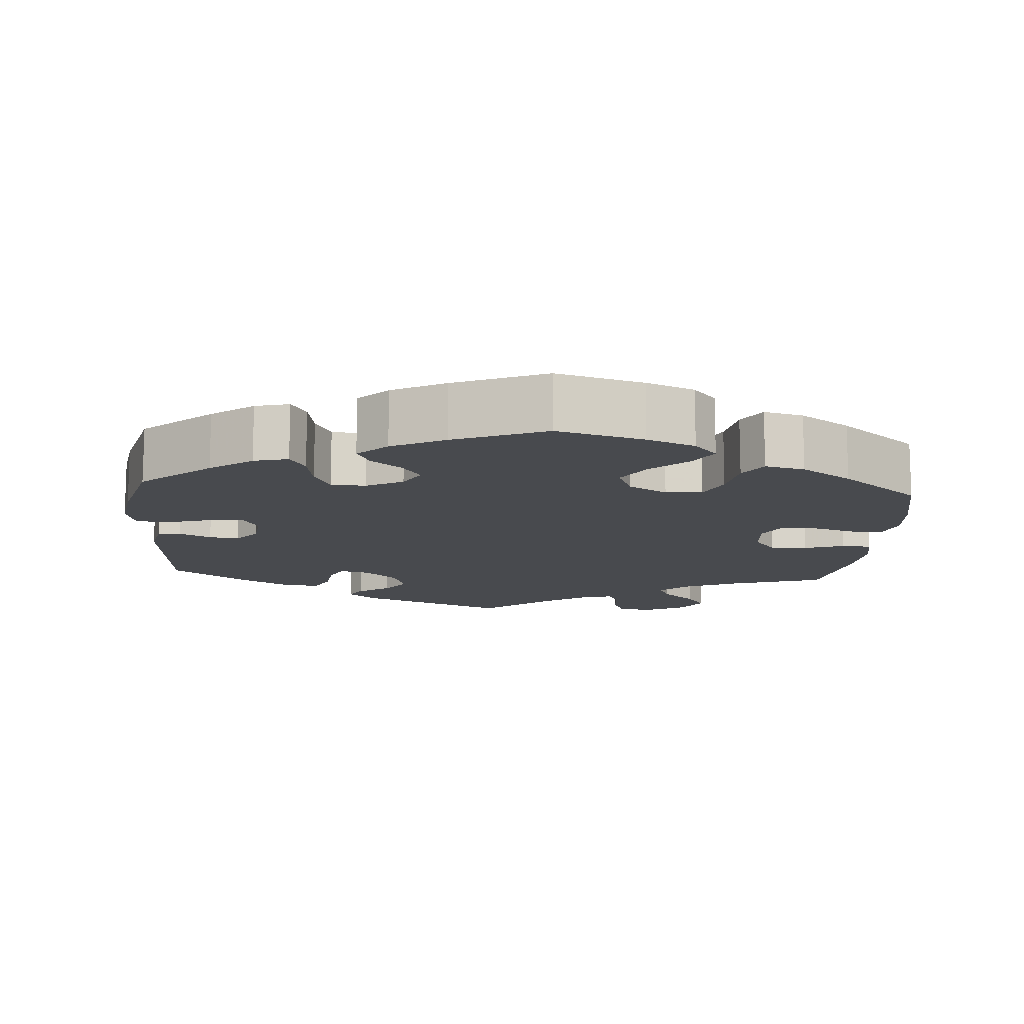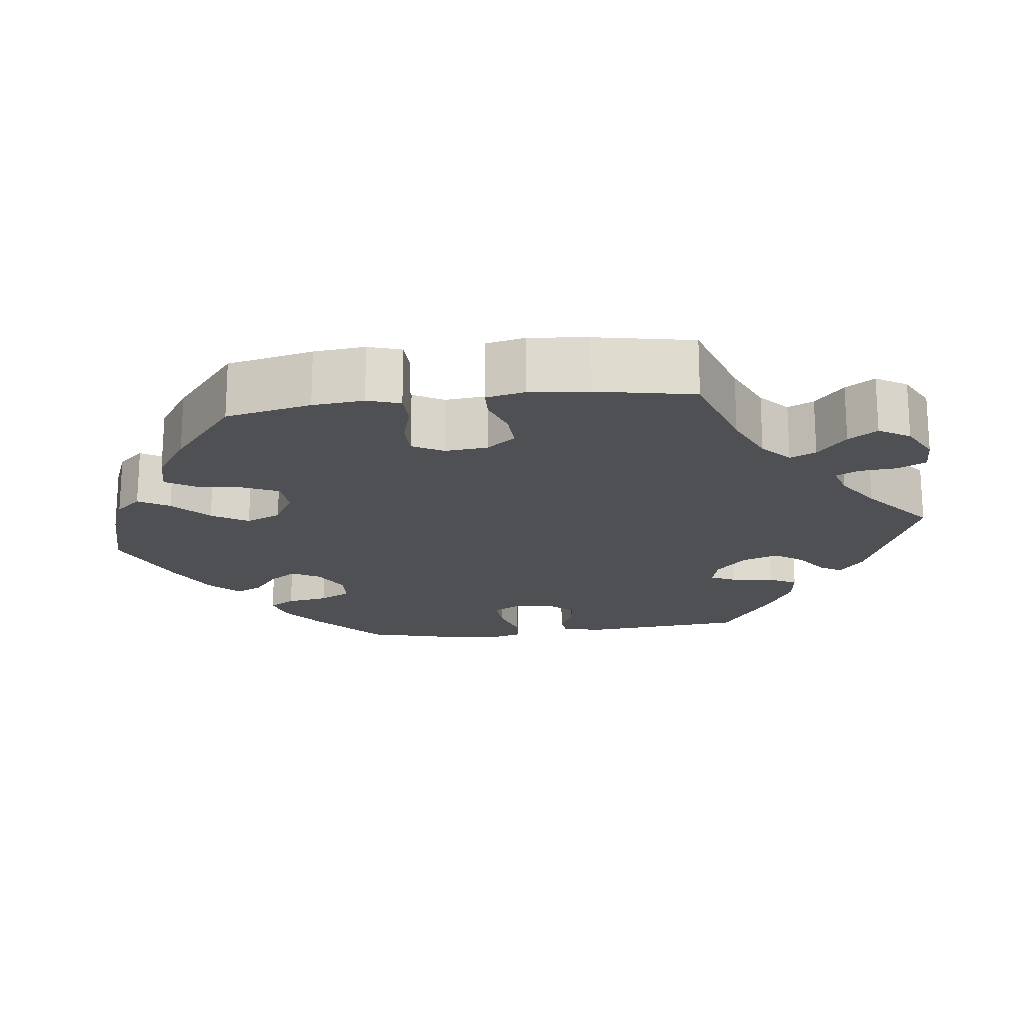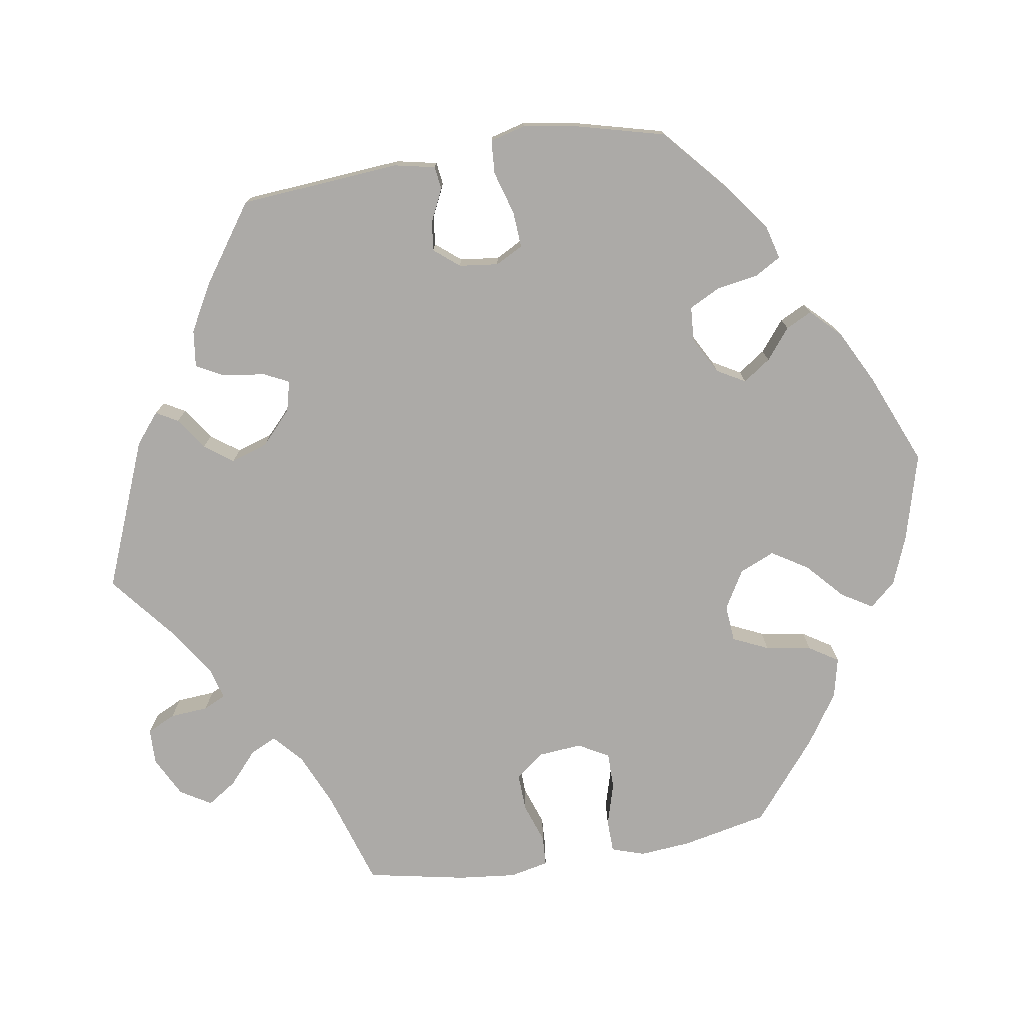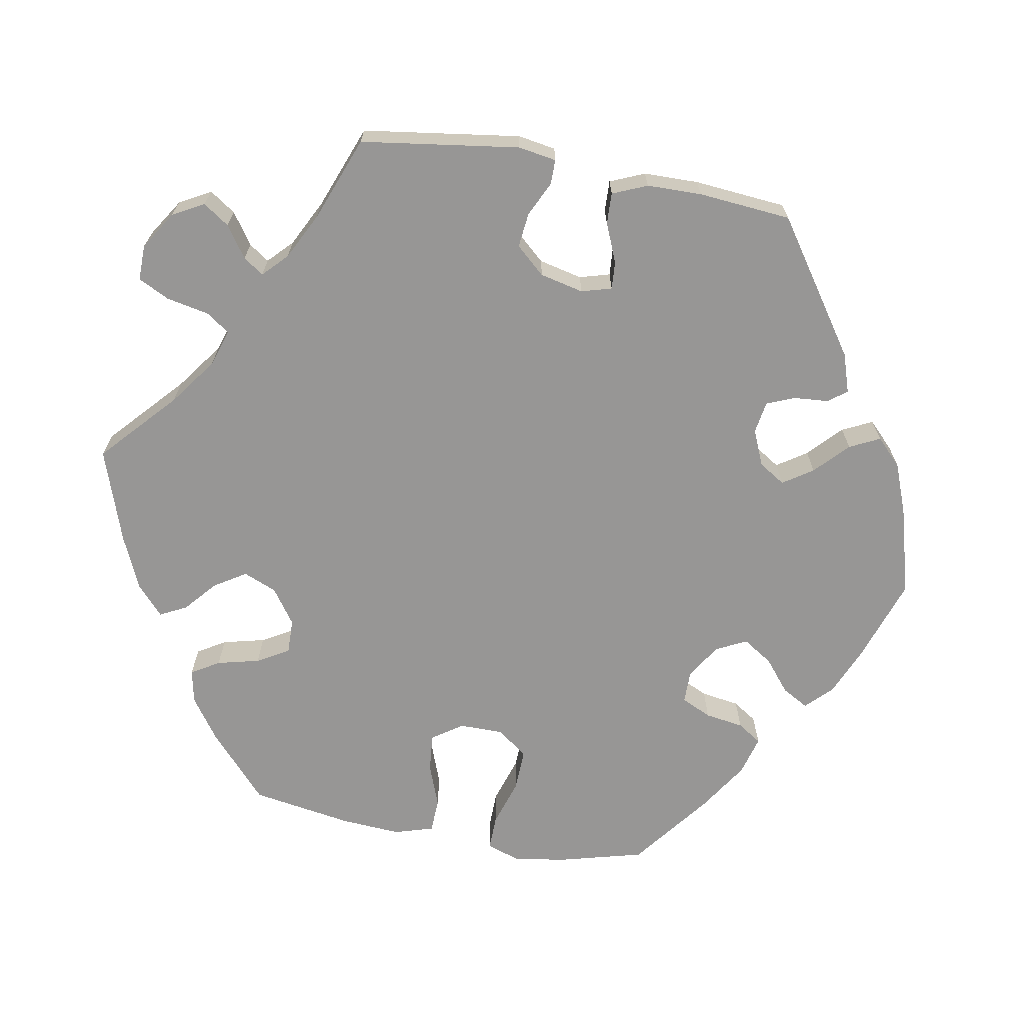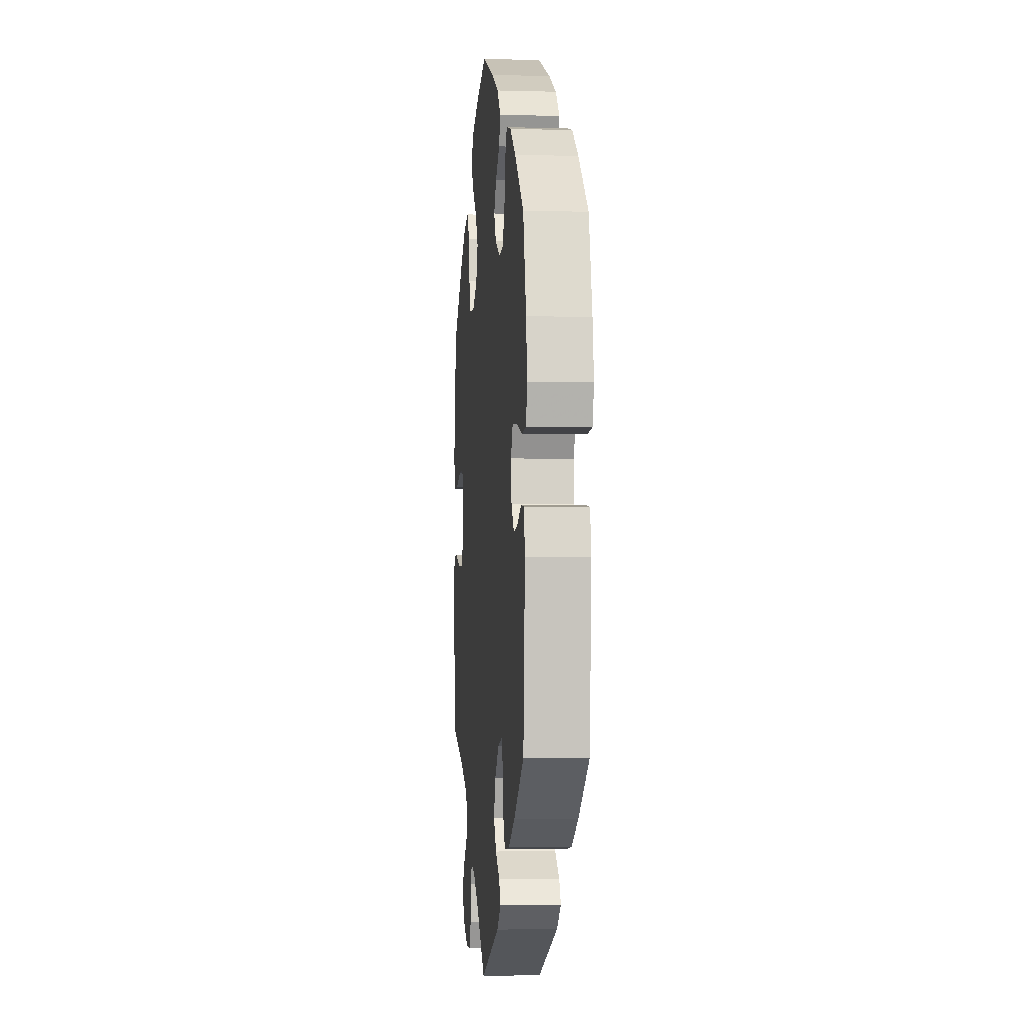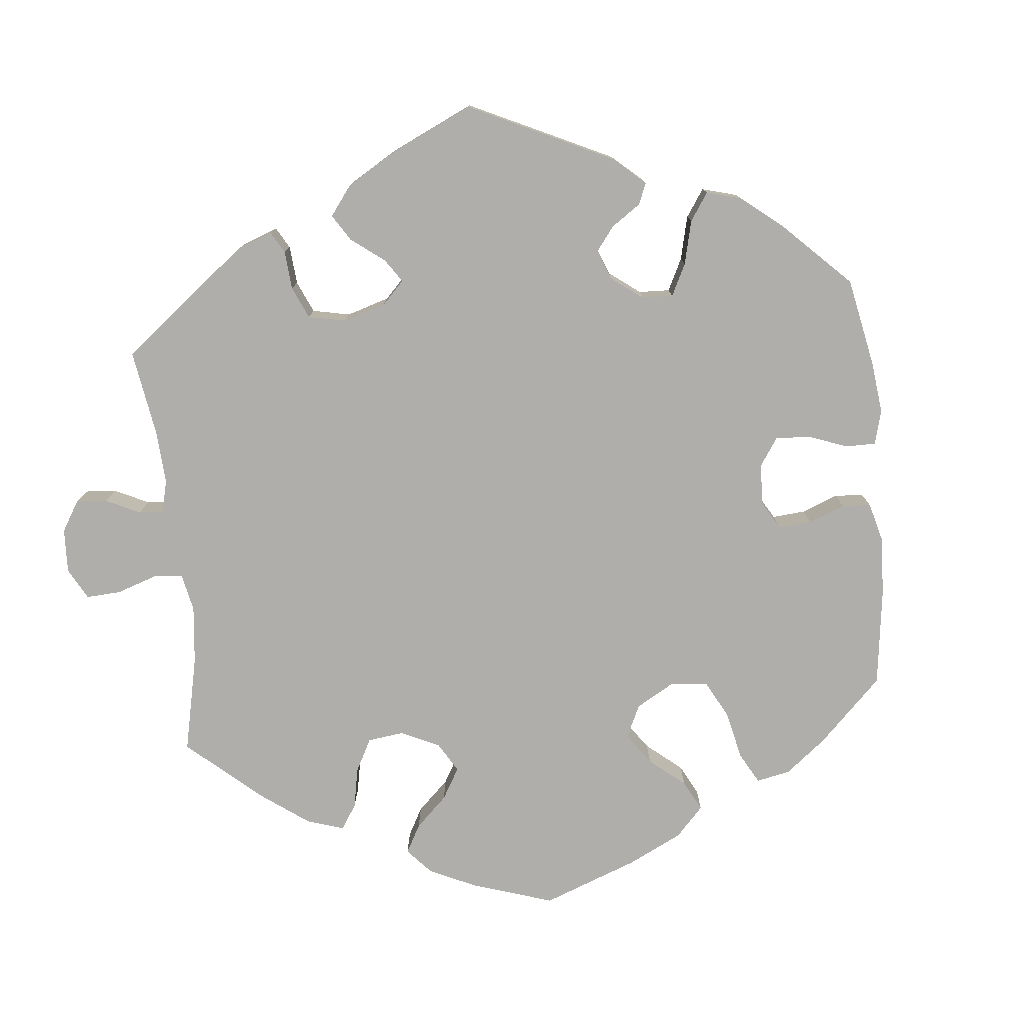
<metadata>
{"format":"obj","ext":"obj","renderer":"f3d","projection":"perspective","resolution":1024,"background":"white","views":[{"elev":-12.9,"azim":-4.4,"up":"+Y"},{"elev":-18.8,"azim":97.2,"up":"+Y"},{"elev":-76.1,"azim":-80.9,"up":"+Y"},{"elev":-67.9,"azim":-160.3,"up":"+Y"},{"elev":-3.6,"azim":-95.4,"up":"+Z"},{"elev":-77.7,"azim":-114.3,"up":"+Y"}]}
</metadata>
<code>
v -0.411 0.07 0.368
v -0.356 0.07 0.409
v -0.311 0.07 0.421
v -0.291 0.07 0.387
v -0.282 0.07 0.333
v -0.261 0.07 0.292
v -0.216 0.07 0.289
v -0.168 0.07 0.315
v -0.147 0.07 0.352
v -0.172 0.07 0.388
v -0.212 0.07 0.42
v -0.229 0.07 0.454
v -0.191 0.07 0.492
v -0.121 0.07 0.528
v -0.001 0.07 0.578
v 0.113 0.07 0.547
v 0.176 0.07 0.522
v 0.206 0.07 0.488
v 0.182 0.07 0.448
v 0.134 0.07 0.404
v 0.105 0.07 0.357
v 0.125 0.07 0.311
v 0.175 0.07 0.282
v 0.223 0.07 0.286
v 0.244 0.07 0.332
v 0.254 0.07 0.392
v 0.278 0.07 0.43
v 0.33 0.07 0.418
v 0.396 0.07 0.374
v 0.5 0.07 0.289
v 0.524 0.07 0.177
v 0.53 0.07 0.11
v 0.516 0.07 0.067
v 0.473 0.07 0.066
v 0.418 0.07 0.082
v 0.37 0.07 0.082
v 0.348 0.07 0.042
v 0.353 0.07 -0.014
v 0.382 0.07 -0.052
v 0.431 0.07 -0.05
v 0.483 0.07 -0.032
v 0.522 0.07 -0.034
v 0.533 0.07 -0.085
v 0.525 0.07 -0.161
v 0.5 0.07 -0.289
v 0.375 0.07 -0.329
v 0.305 0.07 -0.36
v 0.267 0.07 -0.394
v 0.283 0.07 -0.428
v 0.326 0.07 -0.466
v 0.351 0.07 -0.504
v 0.327 0.07 -0.544
v 0.275 0.07 -0.571
v 0.228 0.07 -0.57
v 0.21 0.07 -0.533
v 0.206 0.07 -0.483
v 0.192 0.07 -0.454
v 0.15 0.07 -0.466
v 0.092 0.07 -0.504
v 0.001 0.07 -0.578
v -0.194 0.07 -0.5
v -0.233 0.07 -0.468
v -0.217 0.07 -0.44
v -0.175 0.07 -0.411
v -0.148 0.07 -0.374
v -0.164 0.07 -0.326
v -0.207 0.07 -0.286
v -0.247 0.07 -0.276
v -0.263 0.07 -0.309
v -0.27 0.07 -0.364
v -0.289 0.07 -0.4
v -0.338 0.07 -0.394
v -0.401 0.07 -0.359
v -0.501 0.07 -0.289
v -0.518 0.07 -0.079
v -0.507 0.07 -0.026
v -0.477 0.07 -0.022
v -0.435 0.07 -0.042
v -0.396 0.07 -0.047
v -0.369 0.07 -0.014
v -0.363 0.07 0.037
v -0.382 0.07 0.073
v -0.429 0.07 0.07
v -0.486 0.07 0.053
v -0.53 0.07 0.056
v -0.542 0.07 0.102
v -0.531 0.07 0.172
v -0.501 0.07 0.289
v -0.411 0 0.368
v -0.356 0 0.409
v -0.311 0 0.421
v -0.291 0 0.387
v -0.282 0 0.333
v -0.261 0 0.292
v -0.216 0 0.289
v -0.168 0 0.315
v -0.147 0 0.352
v -0.172 0 0.388
v -0.212 0 0.42
v -0.229 0 0.454
v -0.191 0 0.492
v -0.121 0 0.528
v -0.001 0 0.578
v 0.113 0 0.547
v 0.176 0 0.522
v 0.206 0 0.488
v 0.182 0 0.448
v 0.134 0 0.404
v 0.105 0 0.357
v 0.125 0 0.311
v 0.175 0 0.282
v 0.223 0 0.286
v 0.244 0 0.332
v 0.254 0 0.392
v 0.278 0 0.43
v 0.33 0 0.418
v 0.396 0 0.374
v 0.5 0 0.289
v 0.524 0 0.177
v 0.53 0 0.11
v 0.516 0 0.067
v 0.473 0 0.066
v 0.418 0 0.082
v 0.37 0 0.082
v 0.348 0 0.042
v 0.353 0 -0.014
v 0.382 0 -0.052
v 0.431 0 -0.05
v 0.483 0 -0.032
v 0.522 0 -0.034
v 0.533 0 -0.085
v 0.525 0 -0.161
v 0.5 0 -0.289
v 0.375 0 -0.329
v 0.305 0 -0.36
v 0.267 0 -0.394
v 0.283 0 -0.428
v 0.326 0 -0.466
v 0.351 0 -0.504
v 0.327 0 -0.544
v 0.275 0 -0.571
v 0.228 0 -0.57
v 0.21 0 -0.533
v 0.206 0 -0.483
v 0.192 0 -0.454
v 0.15 0 -0.466
v 0.092 0 -0.504
v 0.001 0 -0.578
v -0.194 0 -0.5
v -0.233 0 -0.468
v -0.217 0 -0.44
v -0.175 0 -0.411
v -0.148 0 -0.374
v -0.164 0 -0.326
v -0.207 0 -0.286
v -0.247 0 -0.276
v -0.263 0 -0.309
v -0.27 0 -0.364
v -0.289 0 -0.4
v -0.338 0 -0.394
v -0.401 0 -0.359
v -0.501 0 -0.289
v -0.518 0 -0.079
v -0.507 0 -0.026
v -0.477 0 -0.022
v -0.435 0 -0.042
v -0.396 0 -0.047
v -0.369 0 -0.014
v -0.363 0 0.037
v -0.382 0 0.073
v -0.429 0 0.07
v -0.486 0 0.053
v -0.53 0 0.056
v -0.542 0 0.102
v -0.531 0 0.172
v -0.501 0 0.289
f 83 84 85 86
f 82 83 86 87
f 75 76 77 78
f 75 78 79
f 74 75 79
f 73 74 79 80
f 69 70 71 72
f 68 69 72 73
f 61 62 63 64
f 59 60 61 64
f 58 59 64 65
f 57 58 65 66
f 53 54 55 56
f 53 56 57
f 52 53 57
f 49 50 51 52
f 48 49 52 57
f 47 48 57 66
f 43 44 45 46
f 40 41 42 43
f 39 40 43 46
f 38 39 46 47
f 32 33 34 35
f 32 35 36
f 31 32 36
f 30 31 36
f 29 30 36
f 28 29 36 37
f 25 26 27 28
f 24 25 28 37
f 17 18 19 20
f 17 20 21
f 16 17 21
f 15 16 21
f 14 15 21 22
f 10 11 12 13
f 9 10 13 14
f 2 3 4 5
f 2 5 6
f 1 2 6
f 82 87 88 1
f 68 73 80 81
f 67 68 81
f 47 66 67 81
f 23 24 37 38
f 22 23 38 47
f 9 14 22 47
f 8 9 47
f 7 8 47 81
f 81 82 1 6
f 6 7 81
f 174 173 172 171
f 175 174 171 170
f 166 165 164 163
f 167 166 163
f 167 163 162
f 168 167 162 161
f 160 159 158 157
f 161 160 157 156
f 152 151 150 149
f 152 149 148 147
f 153 152 147 146
f 154 153 146 145
f 144 143 142 141
f 145 144 141
f 145 141 140
f 140 139 138 137
f 145 140 137 136
f 154 145 136 135
f 134 133 132 131
f 131 130 129 128
f 134 131 128 127
f 135 134 127 126
f 123 122 121 120
f 124 123 120
f 124 120 119
f 124 119 118
f 124 118 117
f 125 124 117 116
f 116 115 114 113
f 125 116 113 112
f 108 107 106 105
f 109 108 105
f 109 105 104
f 109 104 103
f 110 109 103 102
f 101 100 99 98
f 102 101 98 97
f 93 92 91 90
f 94 93 90
f 94 90 89
f 89 176 175 170
f 169 168 161 156
f 169 156 155
f 169 155 154 135
f 126 125 112 111
f 135 126 111 110
f 135 110 102 97
f 135 97 96
f 169 135 96 95
f 94 89 170 169
f 169 95 94
f 1 89 90 2
f 2 90 91 3
f 3 91 92 4
f 4 92 93 5
f 5 93 94 6
f 6 94 95 7
f 7 95 96 8
f 8 96 97 9
f 9 97 98 10
f 10 98 99 11
f 11 99 100 12
f 12 100 101 13
f 13 101 102 14
f 14 102 103 15
f 15 103 104 16
f 16 104 105 17
f 17 105 106 18
f 18 106 107 19
f 19 107 108 20
f 20 108 109 21
f 21 109 110 22
f 22 110 111 23
f 23 111 112 24
f 24 112 113 25
f 25 113 114 26
f 26 114 115 27
f 27 115 116 28
f 28 116 117 29
f 29 117 118 30
f 30 118 119 31
f 31 119 120 32
f 32 120 121 33
f 33 121 122 34
f 34 122 123 35
f 35 123 124 36
f 36 124 125 37
f 37 125 126 38
f 38 126 127 39
f 39 127 128 40
f 40 128 129 41
f 41 129 130 42
f 42 130 131 43
f 43 131 132 44
f 44 132 133 45
f 45 133 134 46
f 46 134 135 47
f 47 135 136 48
f 48 136 137 49
f 49 137 138 50
f 50 138 139 51
f 51 139 140 52
f 52 140 141 53
f 53 141 142 54
f 54 142 143 55
f 55 143 144 56
f 56 144 145 57
f 57 145 146 58
f 58 146 147 59
f 59 147 148 60
f 60 148 149 61
f 61 149 150 62
f 62 150 151 63
f 63 151 152 64
f 64 152 153 65
f 65 153 154 66
f 66 154 155 67
f 67 155 156 68
f 68 156 157 69
f 69 157 158 70
f 70 158 159 71
f 71 159 160 72
f 72 160 161 73
f 73 161 162 74
f 74 162 163 75
f 75 163 164 76
f 76 164 165 77
f 77 165 166 78
f 78 166 167 79
f 79 167 168 80
f 80 168 169 81
f 81 169 170 82
f 82 170 171 83
f 83 171 172 84
f 84 172 173 85
f 85 173 174 86
f 86 174 175 87
f 87 175 176 88
f 88 176 89 1

</code>
